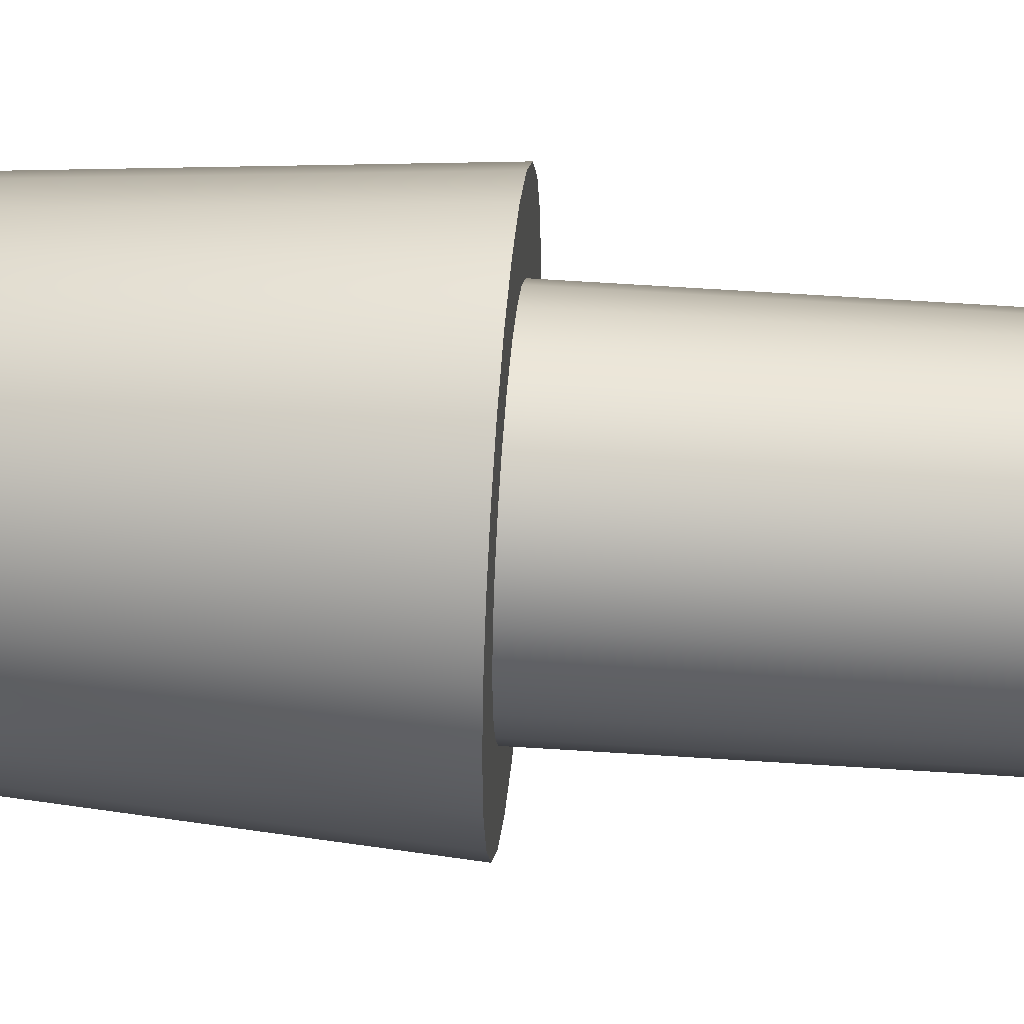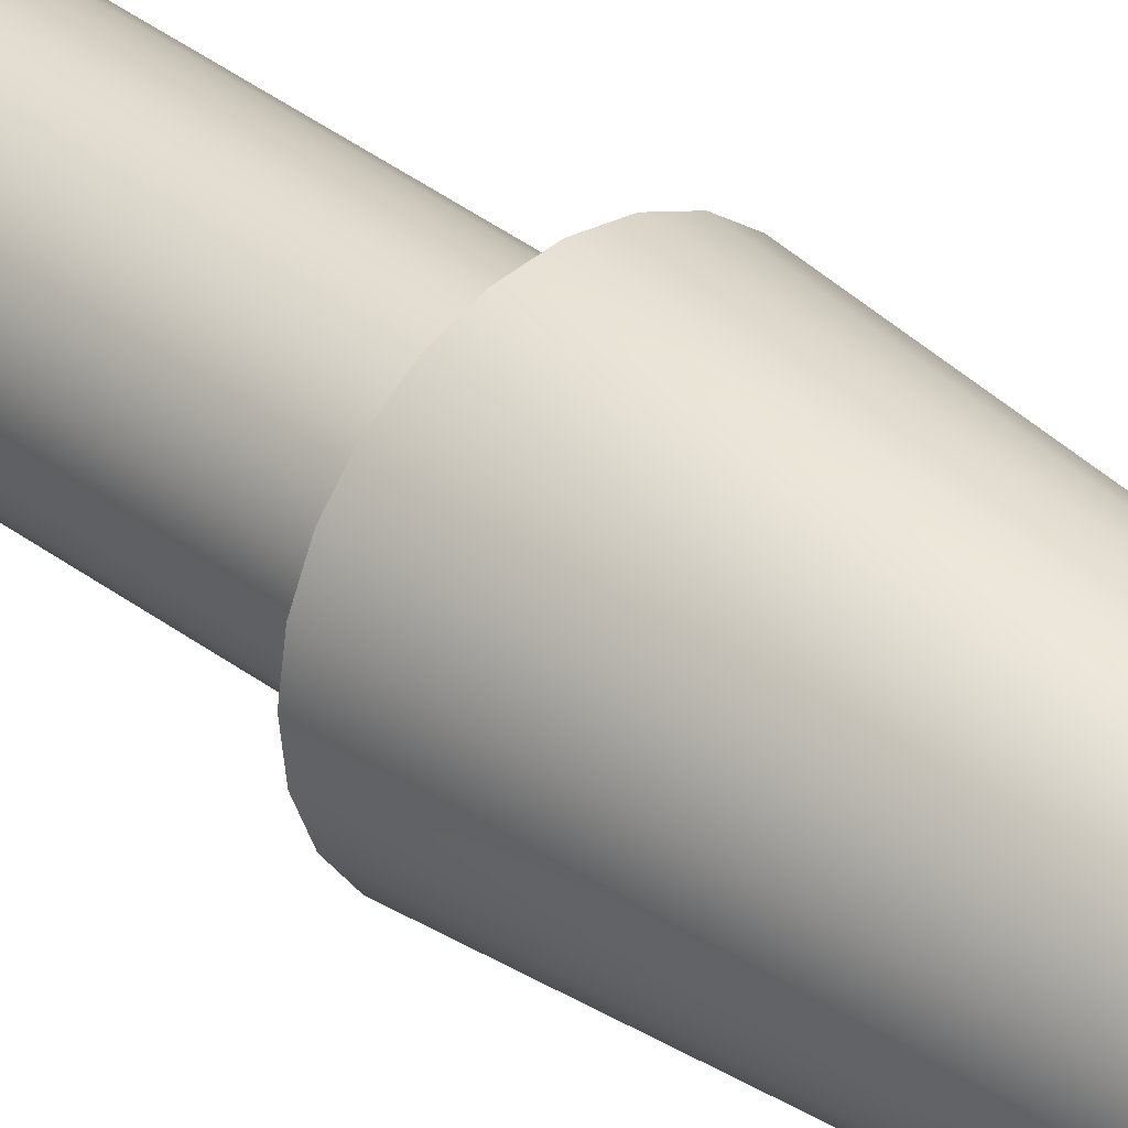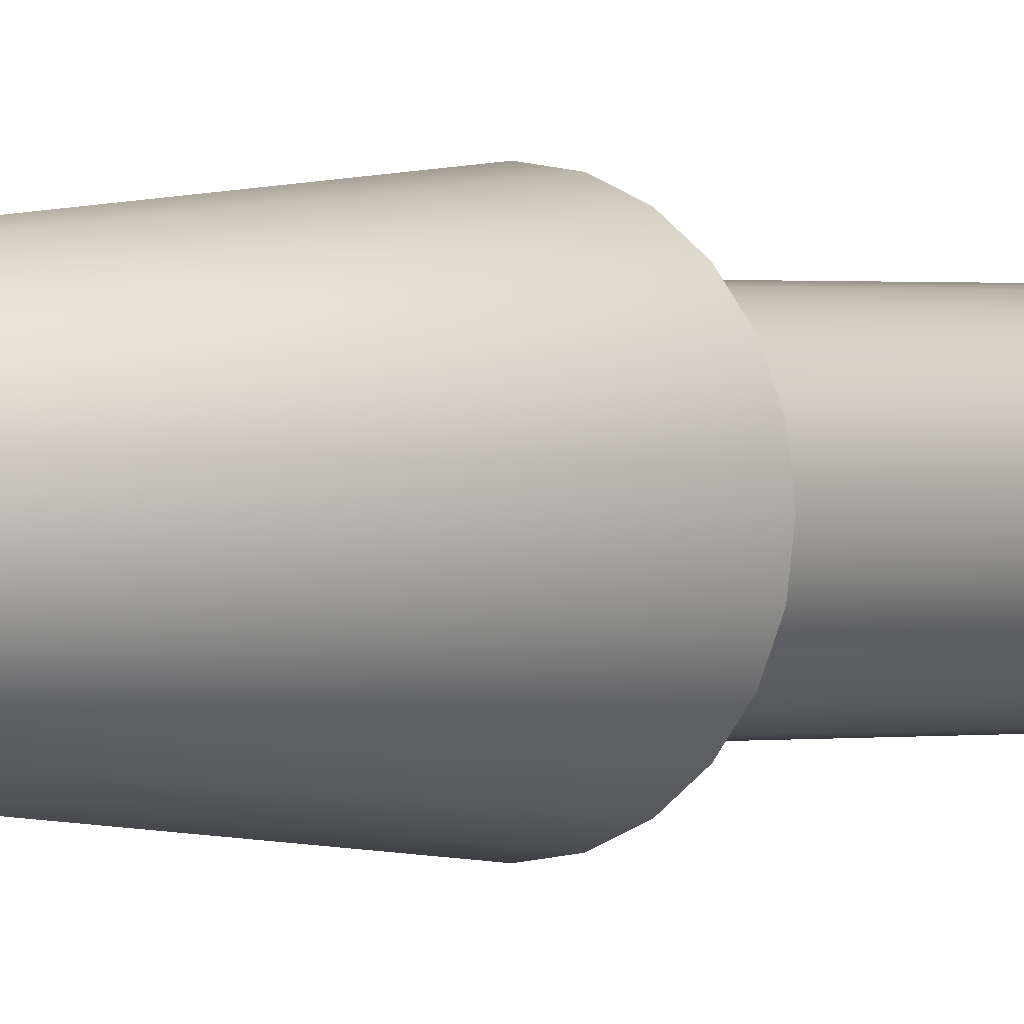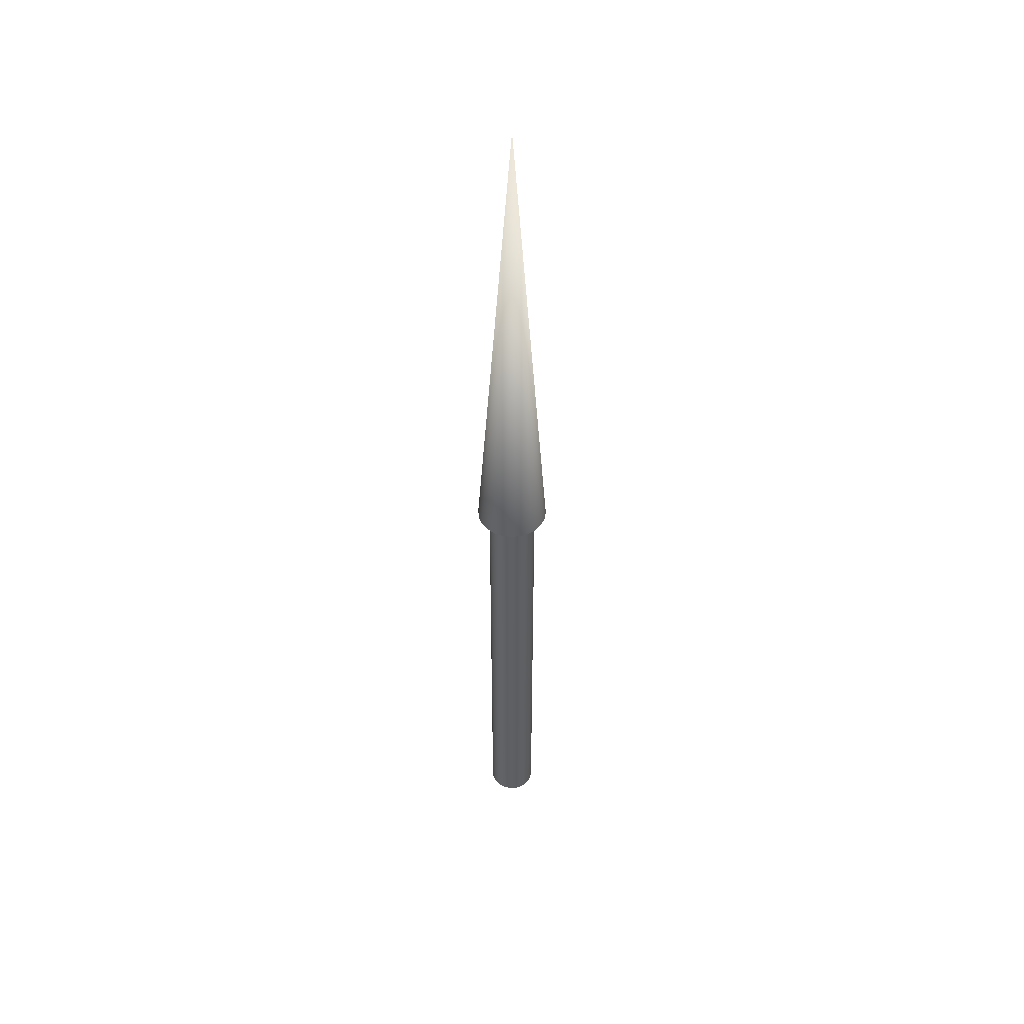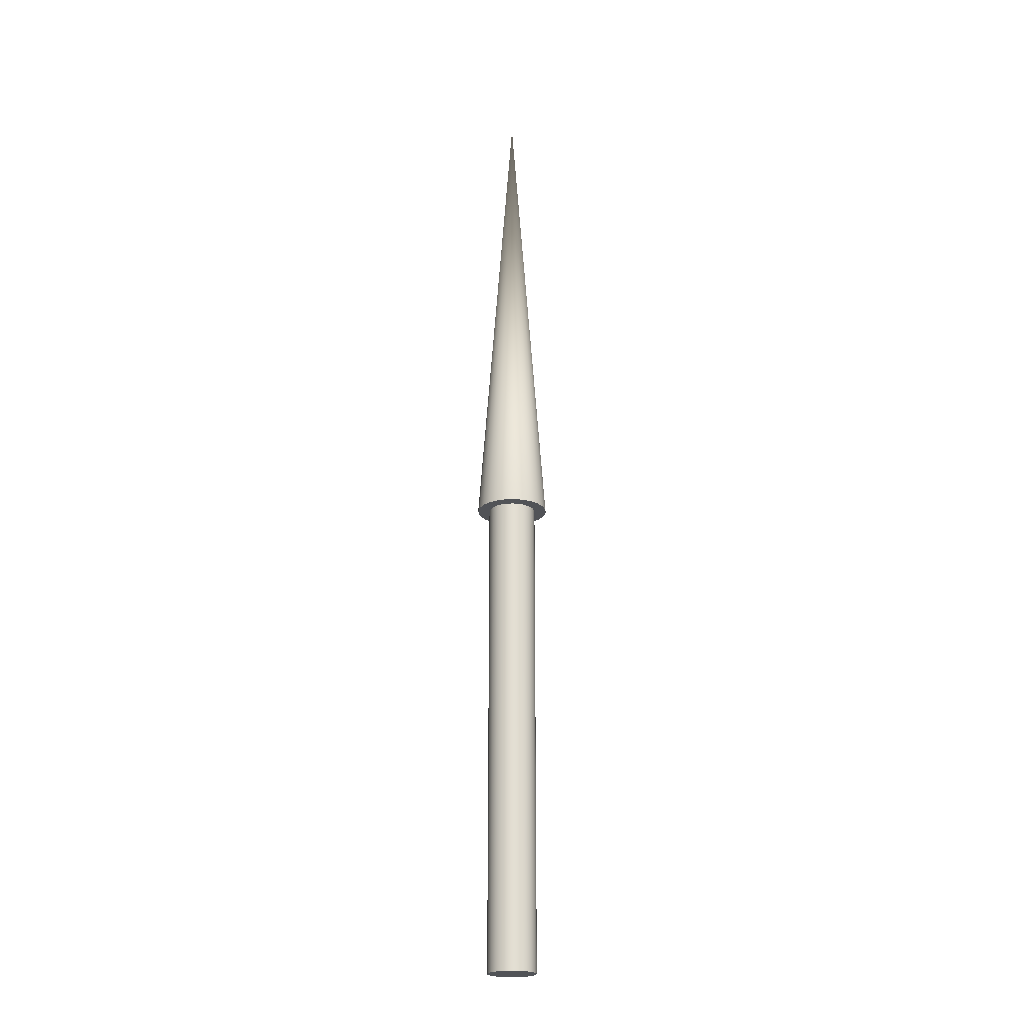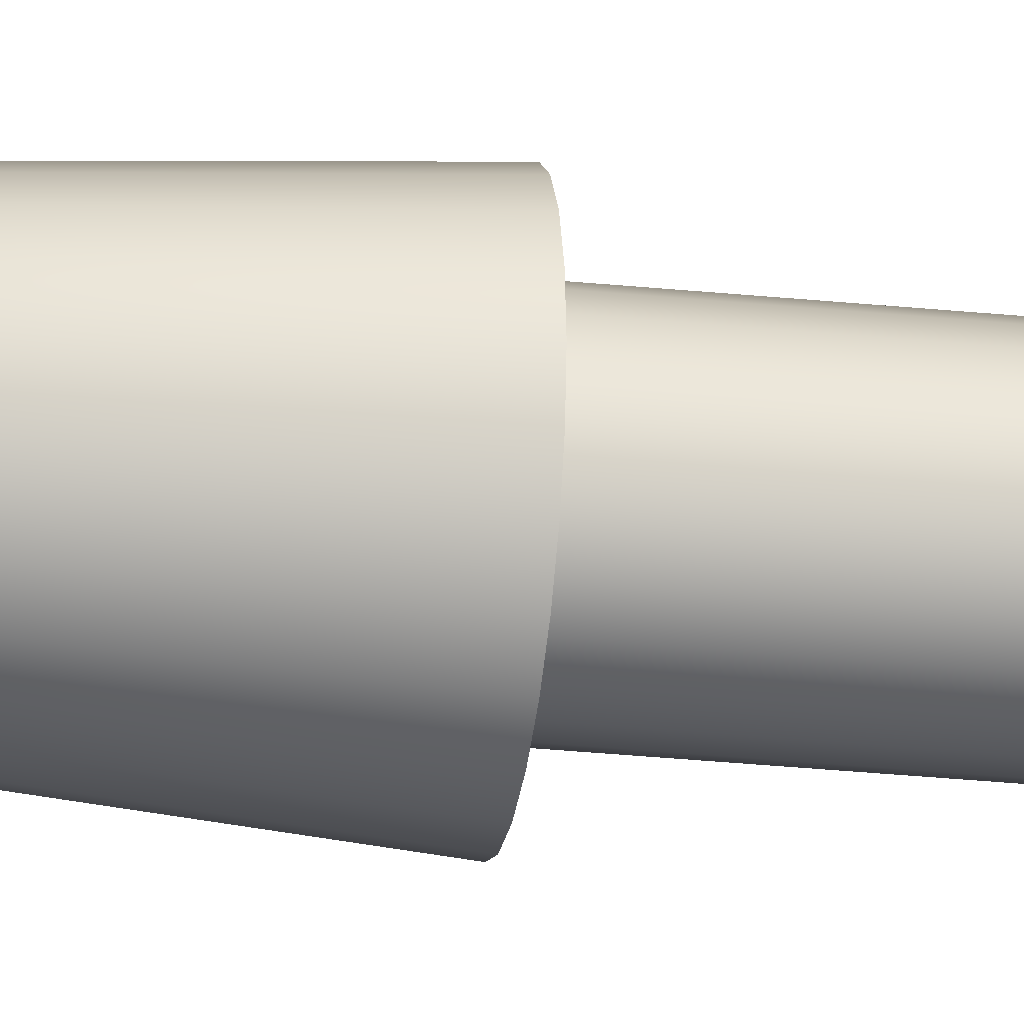
<metadata>
{"format":"obj","ext":"obj","renderer":"f3d","projection":"perspective","resolution":1024,"background":"white","views":[{"elev":44.3,"azim":94.8,"up":"+Y"},{"elev":33.6,"azim":-42.9,"up":"+Y"},{"elev":0.3,"azim":37.0,"up":"+Y"},{"elev":46.7,"azim":151.3,"up":"+Z"},{"elev":-22.1,"azim":-34.3,"up":"+Z"},{"elev":-28.7,"azim":81.2,"up":"+Y"}]}
</metadata>
<code>
v 0.025 0 0
v 0.02415 0.00647 0
v 0.02165 0.0125 0
v 0.01768 0.01768 0
v 0.0125 0.02165 0
v 0.00647 0.02415 0
v 0 0.025 0
v -0.00647 0.02415 0
v -0.0125 0.02165 0
v -0.01768 0.01768 0
v -0.02165 0.0125 0
v -0.02415 0.00647 0
v -0.025 0 0
v -0.02415 -0.00647 0
v -0.02165 -0.0125 0
v -0.01768 -0.01768 0
v -0.0125 -0.02165 0
v -0.00647 -0.02415 0
v -0 -0.025 0
v 0.00647 -0.02415 0
v 0.0125 -0.02165 0
v 0.01768 -0.01768 0
v 0.02165 -0.0125 0
v 0.02415 -0.00647 0
v 0.025 0 0
v 0.02415 0.00647 0
v 0.02165 0.0125 0
v 0.01768 0.01768 0
v 0.0125 0.02165 0
v 0.00647 0.02415 0
v 0 0.025 0
v -0.00647 0.02415 0
v -0.0125 0.02165 0
v -0.01768 0.01768 0
v -0.02165 0.0125 0
v -0.02415 0.00647 0
v -0.025 0 0
v -0.02415 -0.00647 0
v -0.02165 -0.0125 0
v -0.01768 -0.01768 0
v -0.0125 -0.02165 0
v -0.00647 -0.02415 0
v -0 -0.025 0
v 0.00647 -0.02415 0
v 0.0125 -0.02165 0
v 0.01768 -0.01768 0
v 0.02165 -0.0125 0
v 0.02415 -0.00647 0
v 0.025 0 0.5
v 0.02415 0.00647 0.5
v 0.02165 0.0125 0.5
v 0.01768 0.01768 0.5
v 0.0125 0.02165 0.5
v 0.00647 0.02415 0.5
v 0 0.025 0.5
v -0.00647 0.02415 0.5
v -0.0125 0.02165 0.5
v -0.01768 0.01768 0.5
v -0.02165 0.0125 0.5
v -0.02415 0.00647 0.5
v -0.025 0 0.5
v -0.02415 -0.00647 0.5
v -0.02165 -0.0125 0.5
v -0.01768 -0.01768 0.5
v -0.0125 -0.02165 0.5
v -0.00647 -0.02415 0.5
v -0 -0.025 0.5
v 0.00647 -0.02415 0.5
v 0.0125 -0.02165 0.5
v 0.01768 -0.01768 0.5
v 0.02165 -0.0125 0.5
v 0.02415 -0.00647 0.5
v 0.025 0 0.5
v 0.02415 0.00647 0.5
v 0.02165 0.0125 0.5
v 0.01768 0.01768 0.5
v 0.0125 0.02165 0.5
v 0.00647 0.02415 0.5
v 0 0.025 0.5
v -0.00647 0.02415 0.5
v -0.0125 0.02165 0.5
v -0.01768 0.01768 0.5
v -0.02165 0.0125 0.5
v -0.02415 0.00647 0.5
v -0.025 0 0.5
v -0.02415 -0.00647 0.5
v -0.02165 -0.0125 0.5
v -0.01768 -0.01768 0.5
v -0.0125 -0.02165 0.5
v -0.00647 -0.02415 0.5
v -0 -0.025 0.5
v 0.00647 -0.02415 0.5
v 0.0125 -0.02165 0.5
v 0.01768 -0.01768 0.5
v 0.02165 -0.0125 0.5
v 0.02415 -0.00647 0.5
v 0.0375 0 0.5
v 0.03622 0.009706 0.5
v 0.03248 0.01875 0.5
v 0.02652 0.02652 0.5
v 0.01875 0.03248 0.5
v 0.009706 0.03622 0.5
v 0 0.0375 0.5
v -0.009706 0.03622 0.5
v -0.01875 0.03248 0.5
v -0.02652 0.02652 0.5
v -0.03248 0.01875 0.5
v -0.03622 0.009706 0.5
v -0.0375 0 0.5
v -0.03622 -0.009706 0.5
v -0.03248 -0.01875 0.5
v -0.02652 -0.02652 0.5
v -0.01875 -0.03248 0.5
v -0.009706 -0.03622 0.5
v -0 -0.0375 0.5
v 0.009706 -0.03622 0.5
v 0.01875 -0.03248 0.5
v 0.02652 -0.02652 0.5
v 0.03248 -0.01875 0.5
v 0.03622 -0.009706 0.5
v 0 0 1
v 0.0375 0 0.5
v 0.03622 0.009706 0.5
v 0.03248 0.01875 0.5
v 0.02652 0.02652 0.5
v 0.01875 0.03248 0.5
v 0.009706 0.03622 0.5
v 0 0.0375 0.5
v -0.009706 0.03622 0.5
v -0.01875 0.03248 0.5
v -0.02652 0.02652 0.5
v -0.03248 0.01875 0.5
v -0.03622 0.009706 0.5
v -0.0375 0 0.5
v -0.03622 -0.009706 0.5
v -0.03248 -0.01875 0.5
v -0.02652 -0.02652 0.5
v -0.01875 -0.03248 0.5
v -0.009706 -0.03622 0.5
v -0 -0.0375 0.5
v 0.009706 -0.03622 0.5
v 0.01875 -0.03248 0.5
v 0.02652 -0.02652 0.5
v 0.03248 -0.01875 0.5
v 0.03622 -0.009706 0.5
f 1 3 2
f 1 4 3
f 1 5 4
f 1 6 5
f 1 7 6
f 1 8 7
f 1 9 8
f 1 10 9
f 1 11 10
f 1 12 11
f 1 13 12
f 1 14 13
f 1 15 14
f 1 16 15
f 1 17 16
f 1 18 17
f 1 19 18
f 1 20 19
f 1 21 20
f 1 22 21
f 1 23 22
f 1 24 23
f 25 50 49
f 25 26 50
f 26 51 50
f 26 27 51
f 27 52 51
f 27 28 52
f 28 53 52
f 28 29 53
f 29 54 53
f 29 30 54
f 30 55 54
f 30 31 55
f 31 56 55
f 31 32 56
f 32 57 56
f 32 33 57
f 33 58 57
f 33 34 58
f 34 59 58
f 34 35 59
f 35 60 59
f 35 36 60
f 36 61 60
f 36 37 61
f 37 62 61
f 37 38 62
f 38 63 62
f 38 39 63
f 39 64 63
f 39 40 64
f 40 65 64
f 40 41 65
f 41 66 65
f 41 42 66
f 42 67 66
f 42 43 67
f 43 68 67
f 43 44 68
f 44 69 68
f 44 45 69
f 45 70 69
f 45 46 70
f 46 71 70
f 46 47 71
f 47 72 71
f 47 48 72
f 48 49 72
f 48 25 49
f 73 98 97
f 73 74 98
f 74 99 98
f 74 75 99
f 75 100 99
f 75 76 100
f 76 101 100
f 76 77 101
f 77 102 101
f 77 78 102
f 78 103 102
f 78 79 103
f 79 104 103
f 79 80 104
f 80 105 104
f 80 81 105
f 81 106 105
f 81 82 106
f 82 107 106
f 82 83 107
f 83 108 107
f 83 84 108
f 84 109 108
f 84 85 109
f 85 110 109
f 85 86 110
f 86 111 110
f 86 87 111
f 87 112 111
f 87 88 112
f 88 113 112
f 88 89 113
f 89 114 113
f 89 90 114
f 90 115 114
f 90 91 115
f 91 116 115
f 91 92 116
f 92 117 116
f 92 93 117
f 93 118 117
f 93 94 118
f 94 119 118
f 94 95 119
f 95 120 119
f 95 96 120
f 96 97 120
f 96 73 97
f 121 122 123
f 121 123 124
f 121 124 125
f 121 125 126
f 121 126 127
f 121 127 128
f 121 128 129
f 121 129 130
f 121 130 131
f 121 131 132
f 121 132 133
f 121 133 134
f 121 134 135
f 121 135 136
f 121 136 137
f 121 137 138
f 121 138 139
f 121 139 140
f 121 140 141
f 121 141 142
f 121 142 143
f 121 143 144
f 121 144 145
f 121 145 122

</code>
